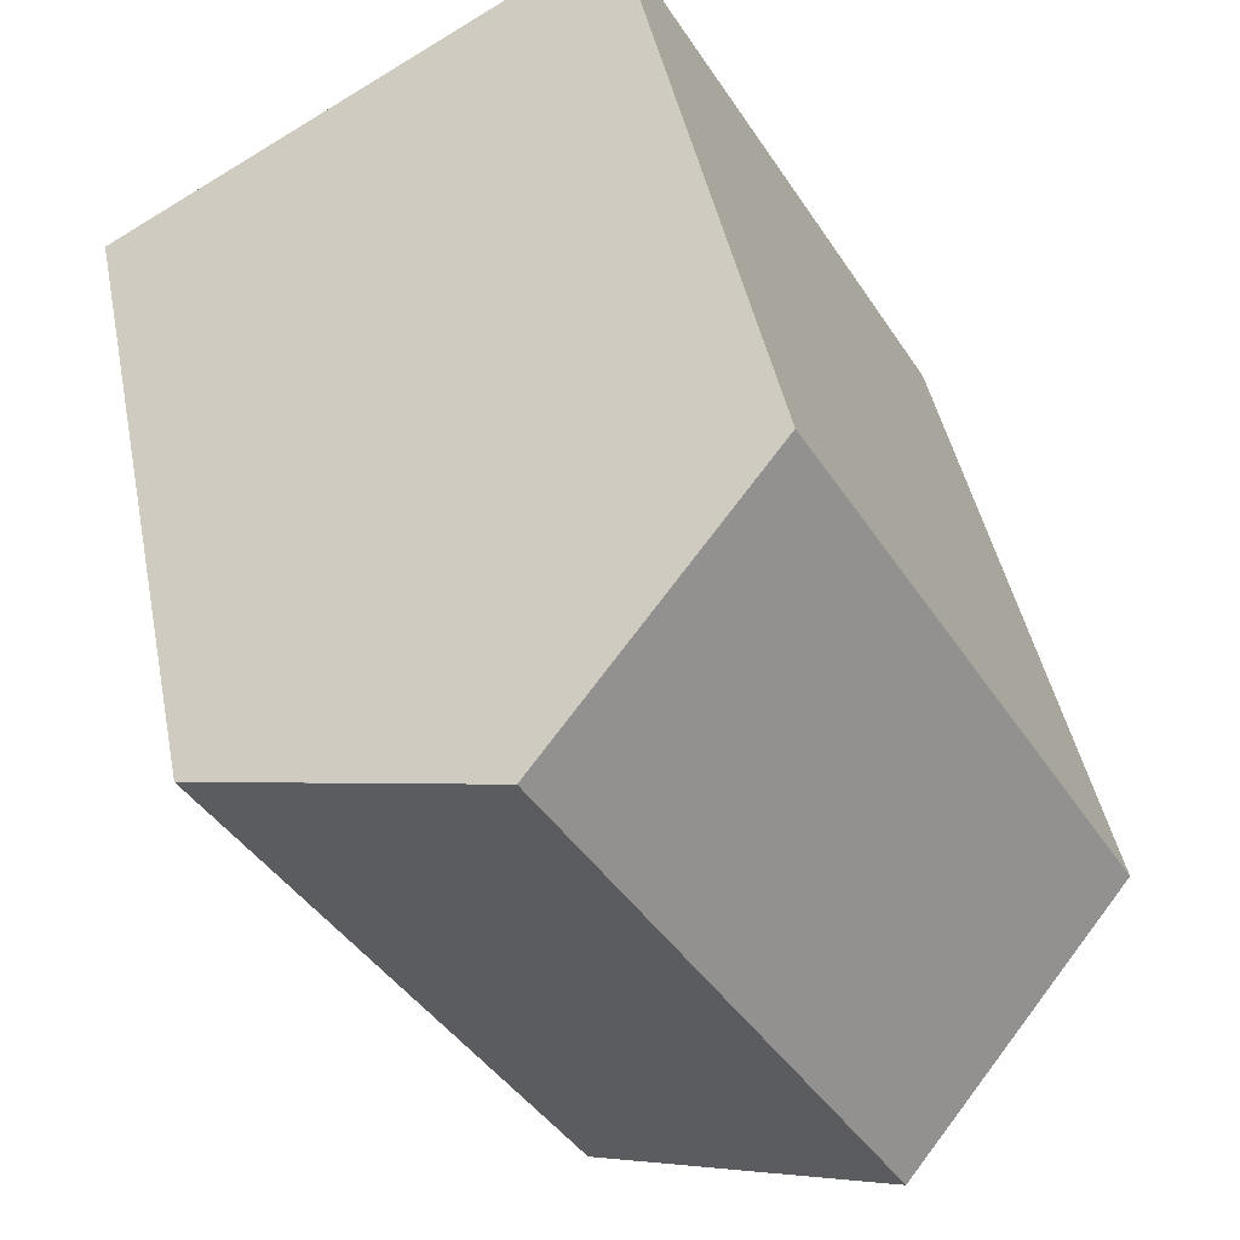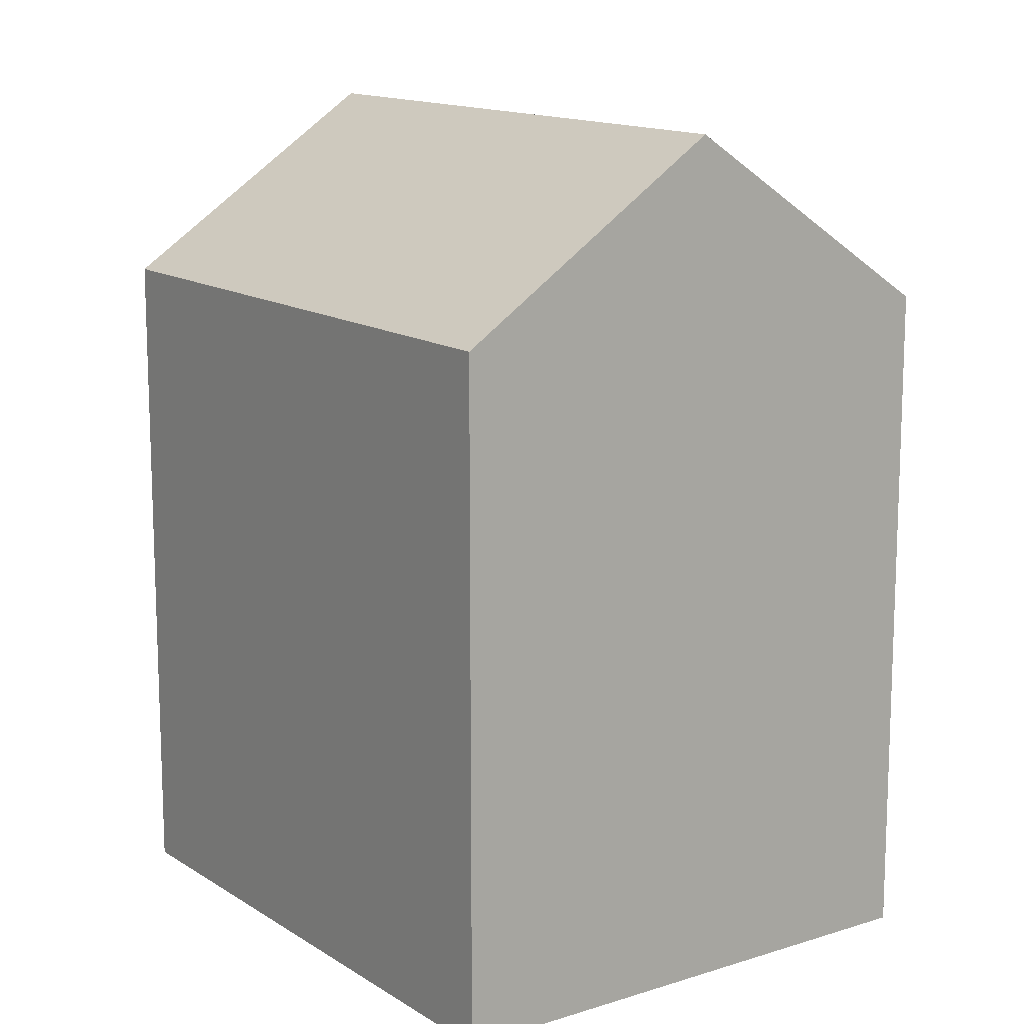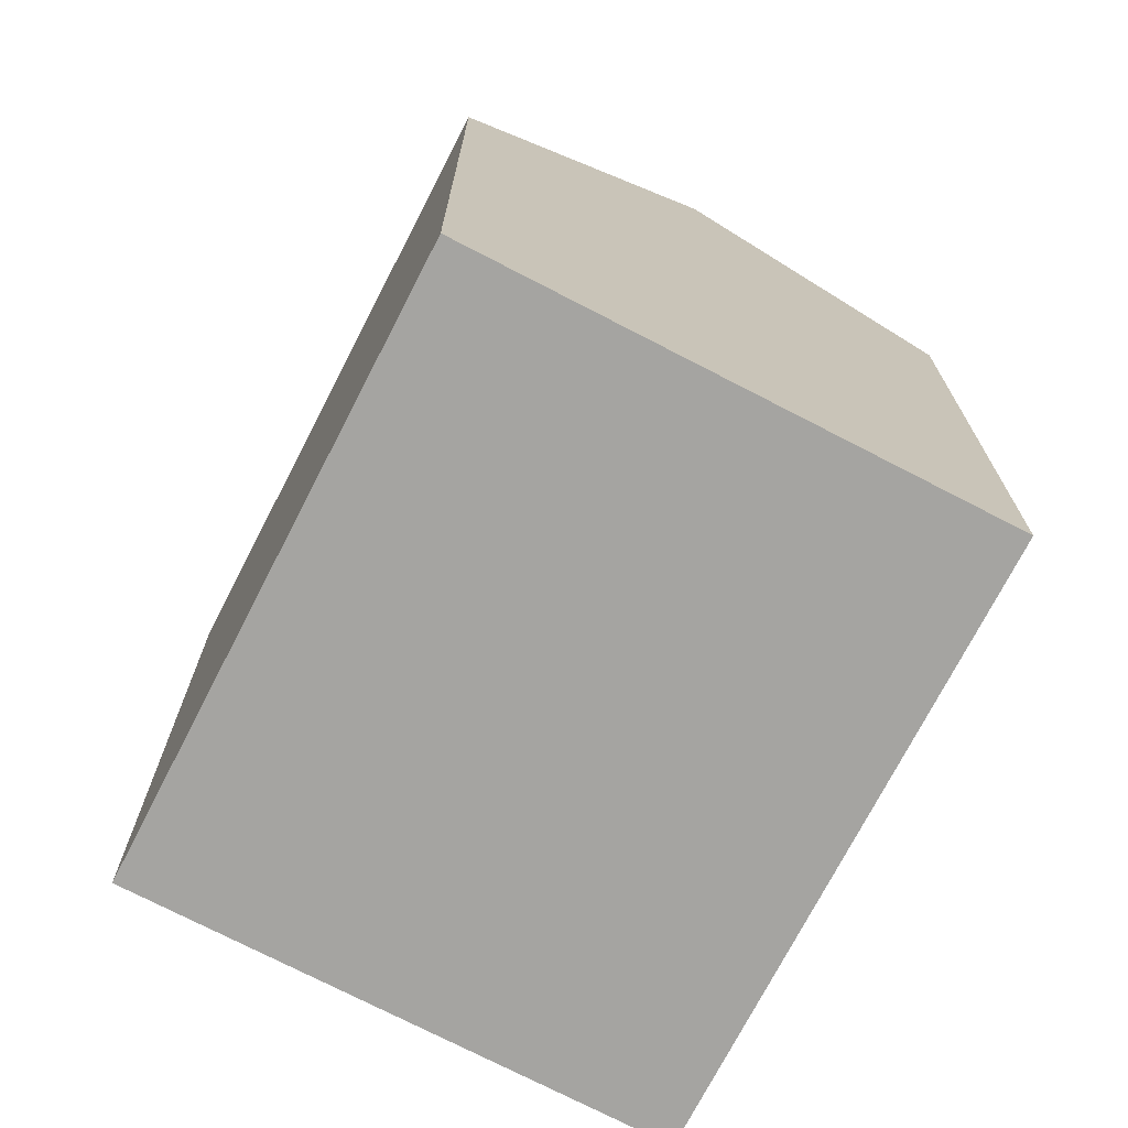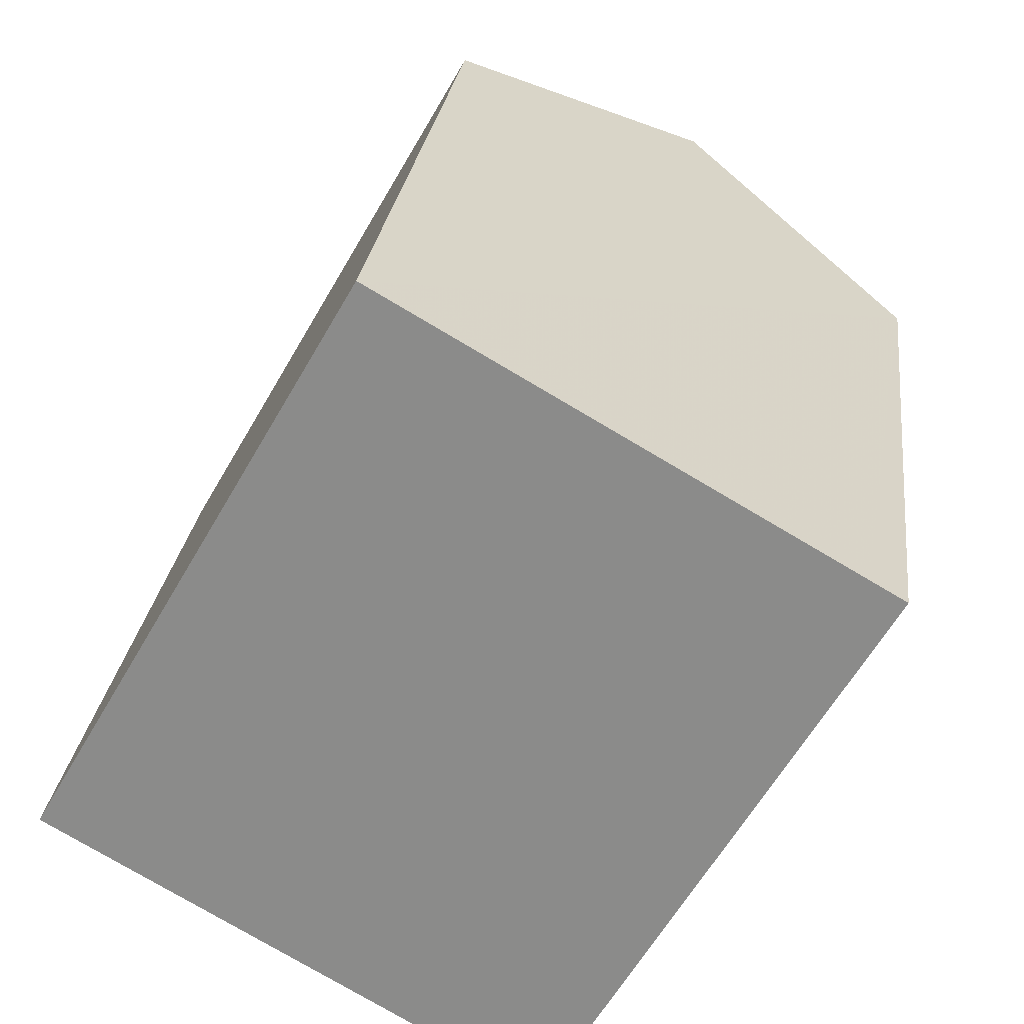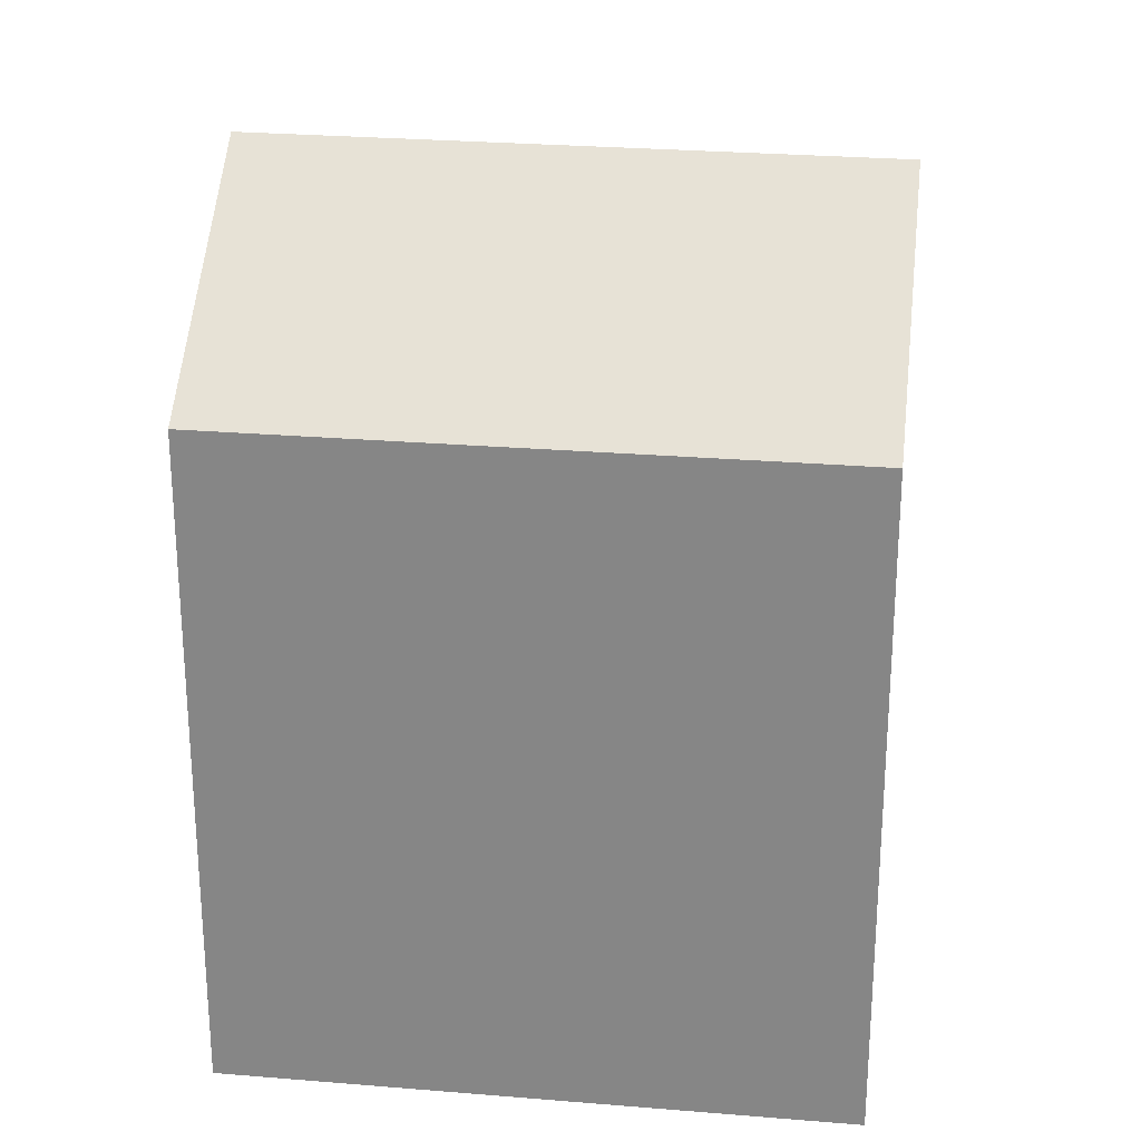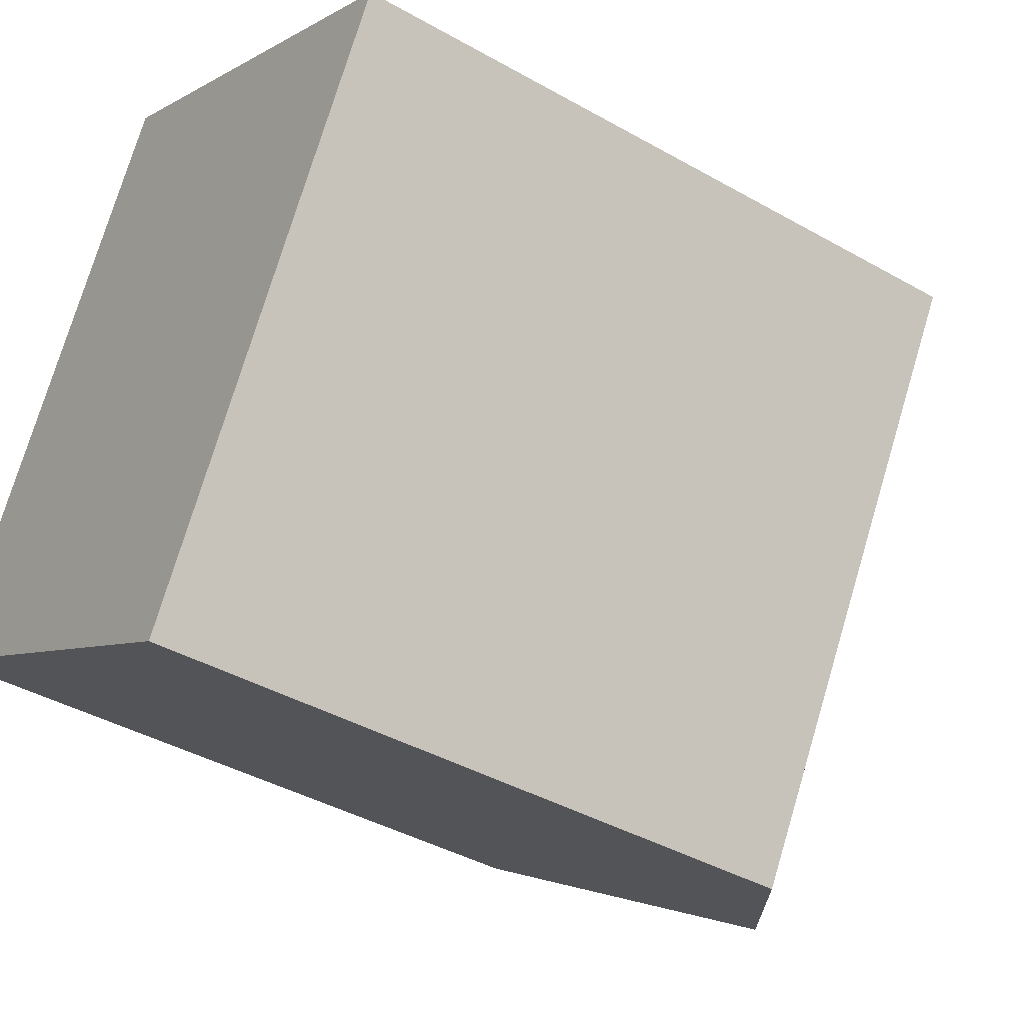
<metadata>
{"format":"obj","ext":"obj","renderer":"f3d","projection":"perspective","resolution":1024,"background":"white","views":[{"elev":43.6,"azim":169.0,"up":"+Z"},{"elev":13.7,"azim":-5.7,"up":"+Y"},{"elev":-73.2,"azim":2.6,"up":"+Y"},{"elev":25.2,"azim":6.7,"up":"+Z"},{"elev":26.6,"azim":127.4,"up":"+Y"},{"elev":-40.5,"azim":55.1,"up":"+Z"}]}
</metadata>
<code>
v  10.4 16.86 -6.027
v  12.8 16.25 -3.729
v  11.21 16.25 -6.491
v  5.595 20.53 -3.242
v  15.48 16.25 0.92
v  13.1 20.53 9.762
v  18.71 16.25 6.521
v  17.88 16.88 7
v  0 16.26 9.955e-16
v  7.455 16.23 13.02
v  18.71 -3.993e-16 6.521
v  11.21 3.975e-16 -6.491
v  15.48 -5.633e-17 0.92
v  12.8 2.283e-16 -3.729
v  5.595 1.985e-16 -3.242
v  0 0 0
v  10.4 3.69e-16 -6.027
v  7.455 -7.971e-16 13.02
v  17.88 -4.286e-16 7
v  13.1 -5.978e-16 9.762
g defaultobject
f 1 2 3
f 2 1 4
f 2 4 5
f 5 4 6
f 5 6 7
f 7 6 8
f 9 6 4
f 6 9 10
f 11 5 7
f 5 11 2
f 2 11 3
f 3 11 12
f 12 11 13
f 12 13 14
f 1 9 4
f 9 1 3
f 9 3 12
f 9 12 15
f 9 15 16
f 15 12 17
f 16 10 9
f 10 16 18
f 18 6 10
f 6 18 8
f 8 18 7
f 7 18 19
f 7 19 11
f 19 18 20
f 14 17 12
f 17 14 15
f 15 14 16
f 16 14 18
f 18 14 13
f 18 13 11
f 18 11 19
f 18 19 20

</code>
